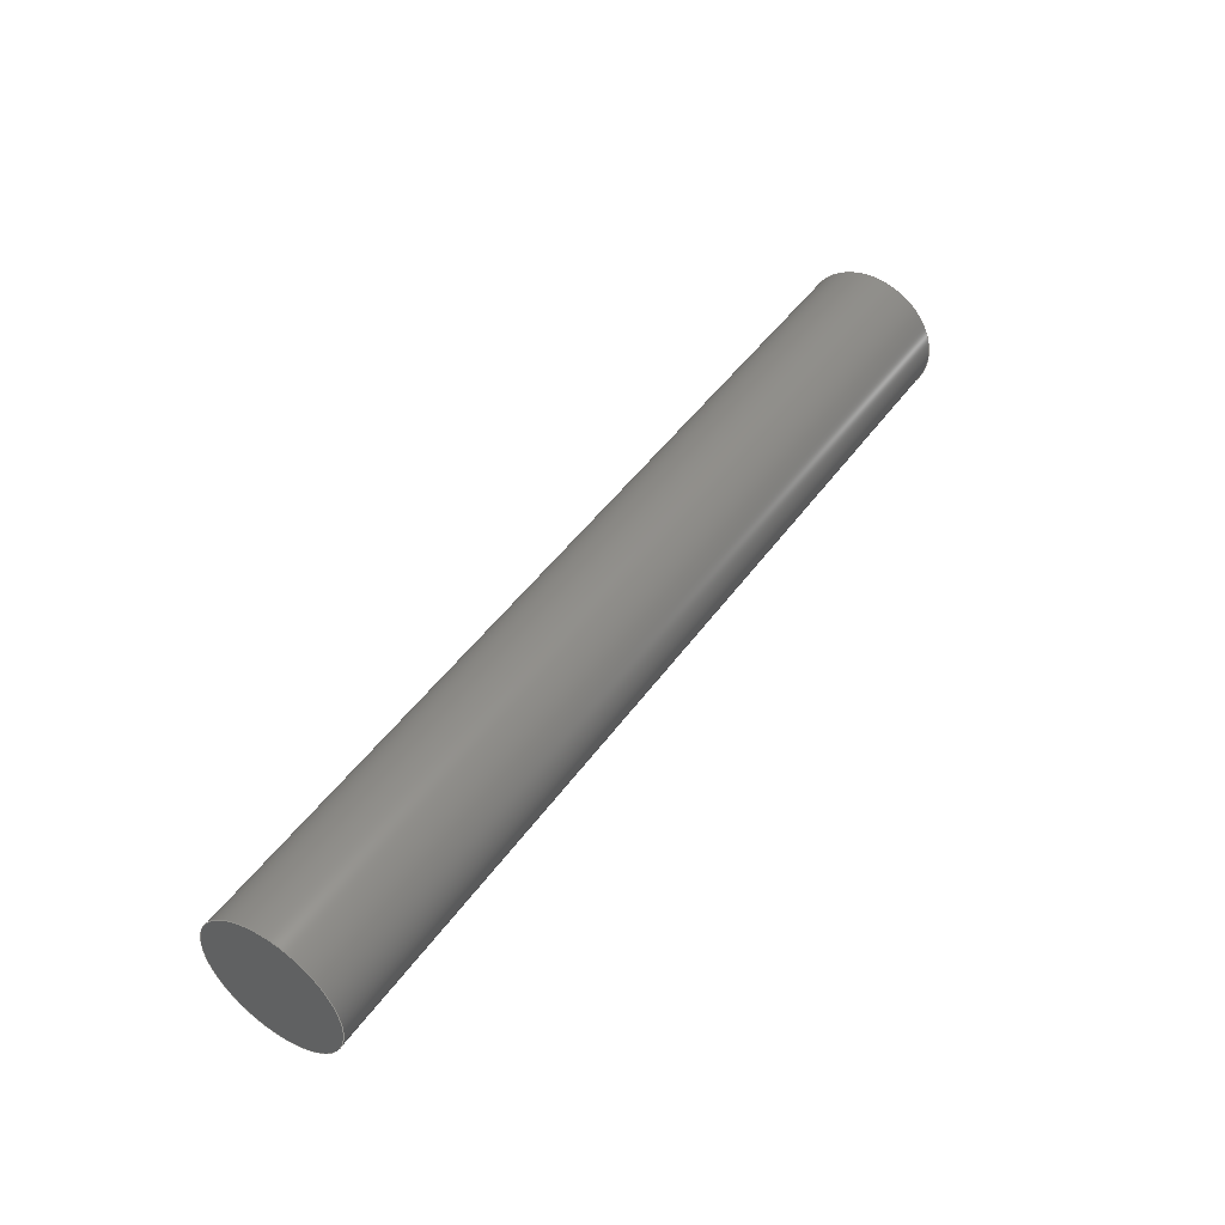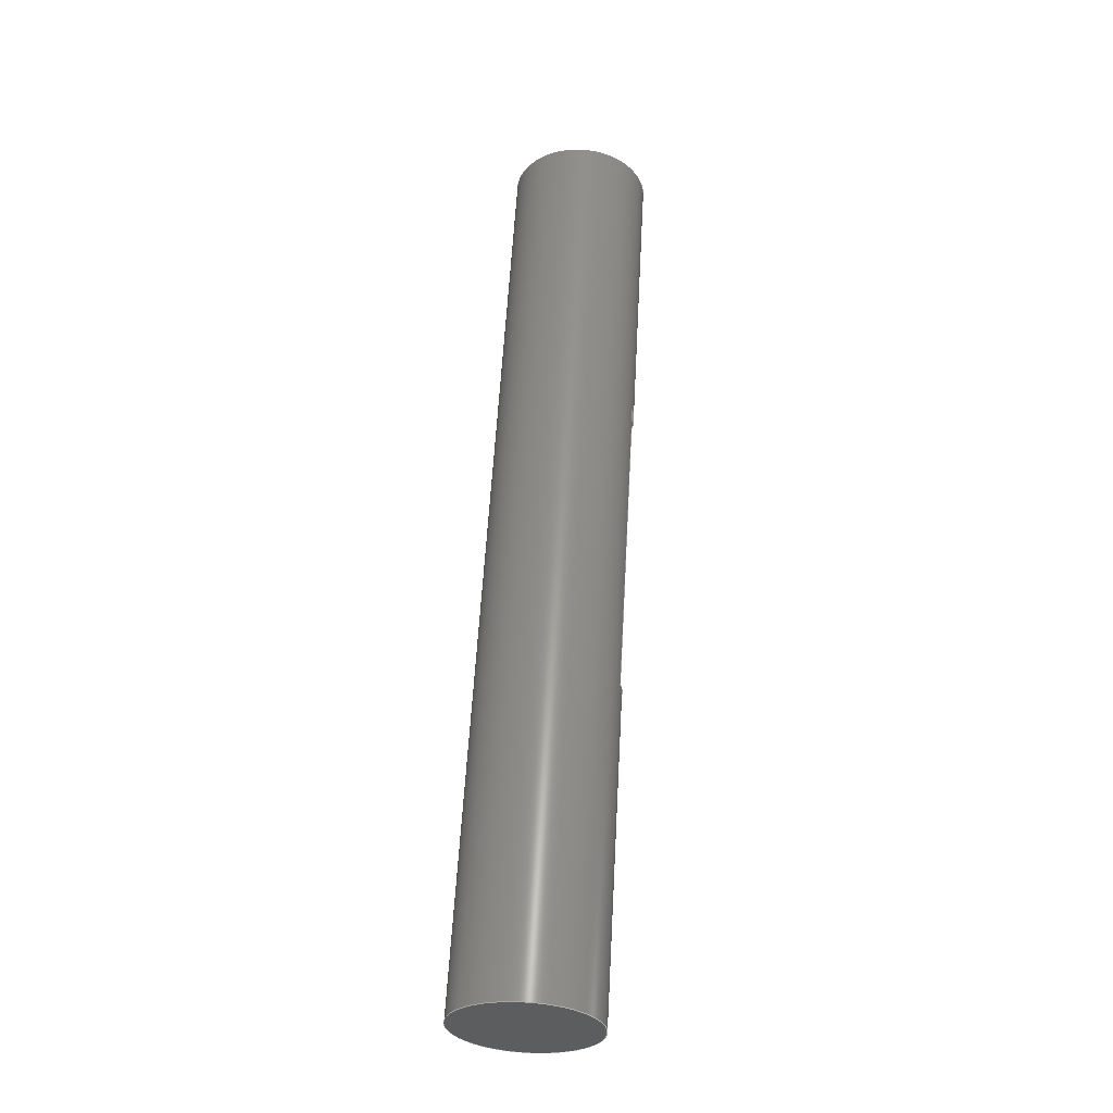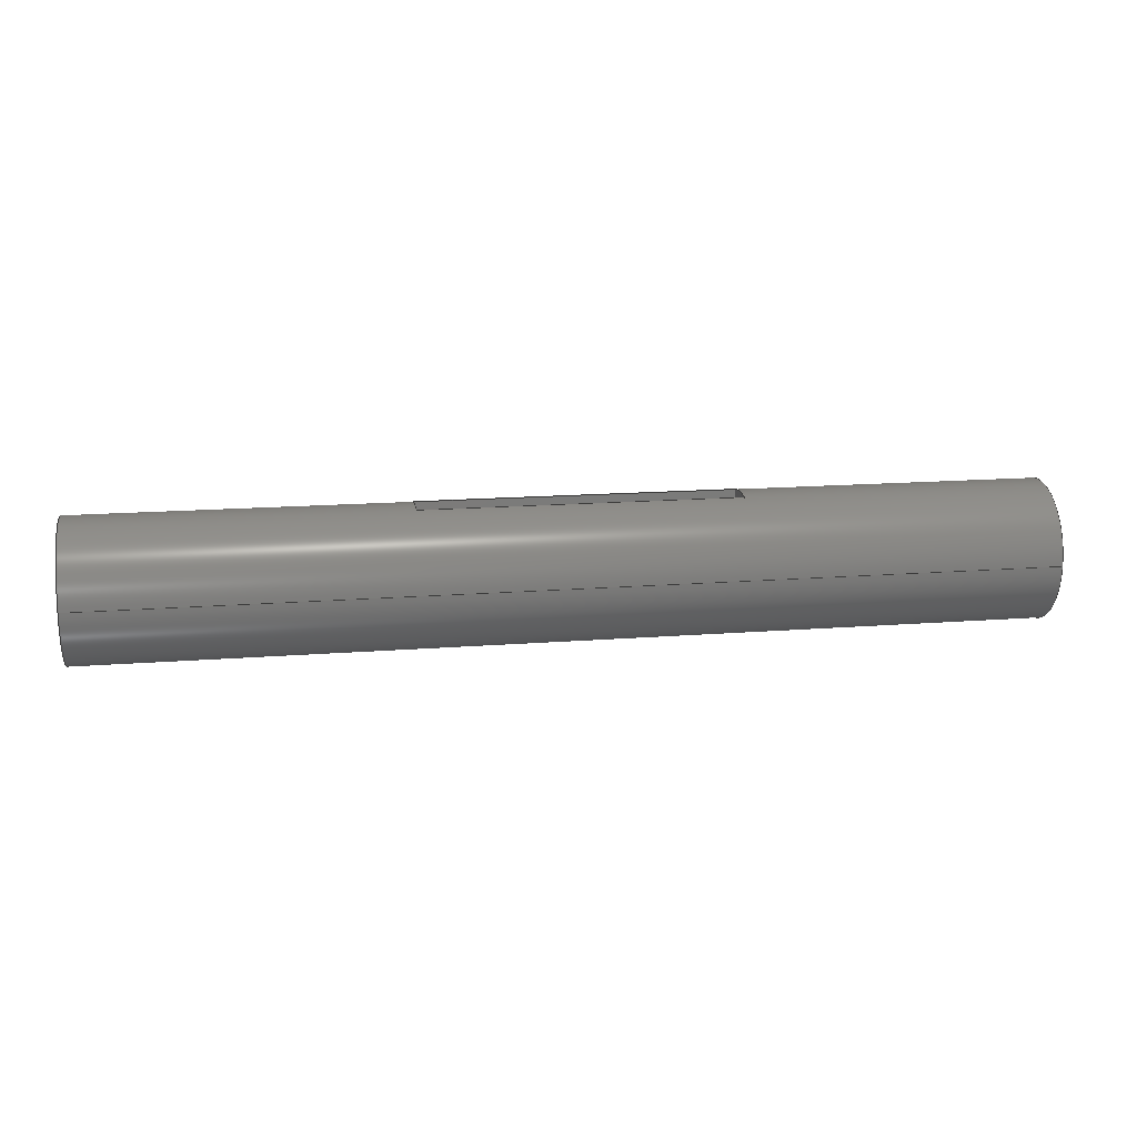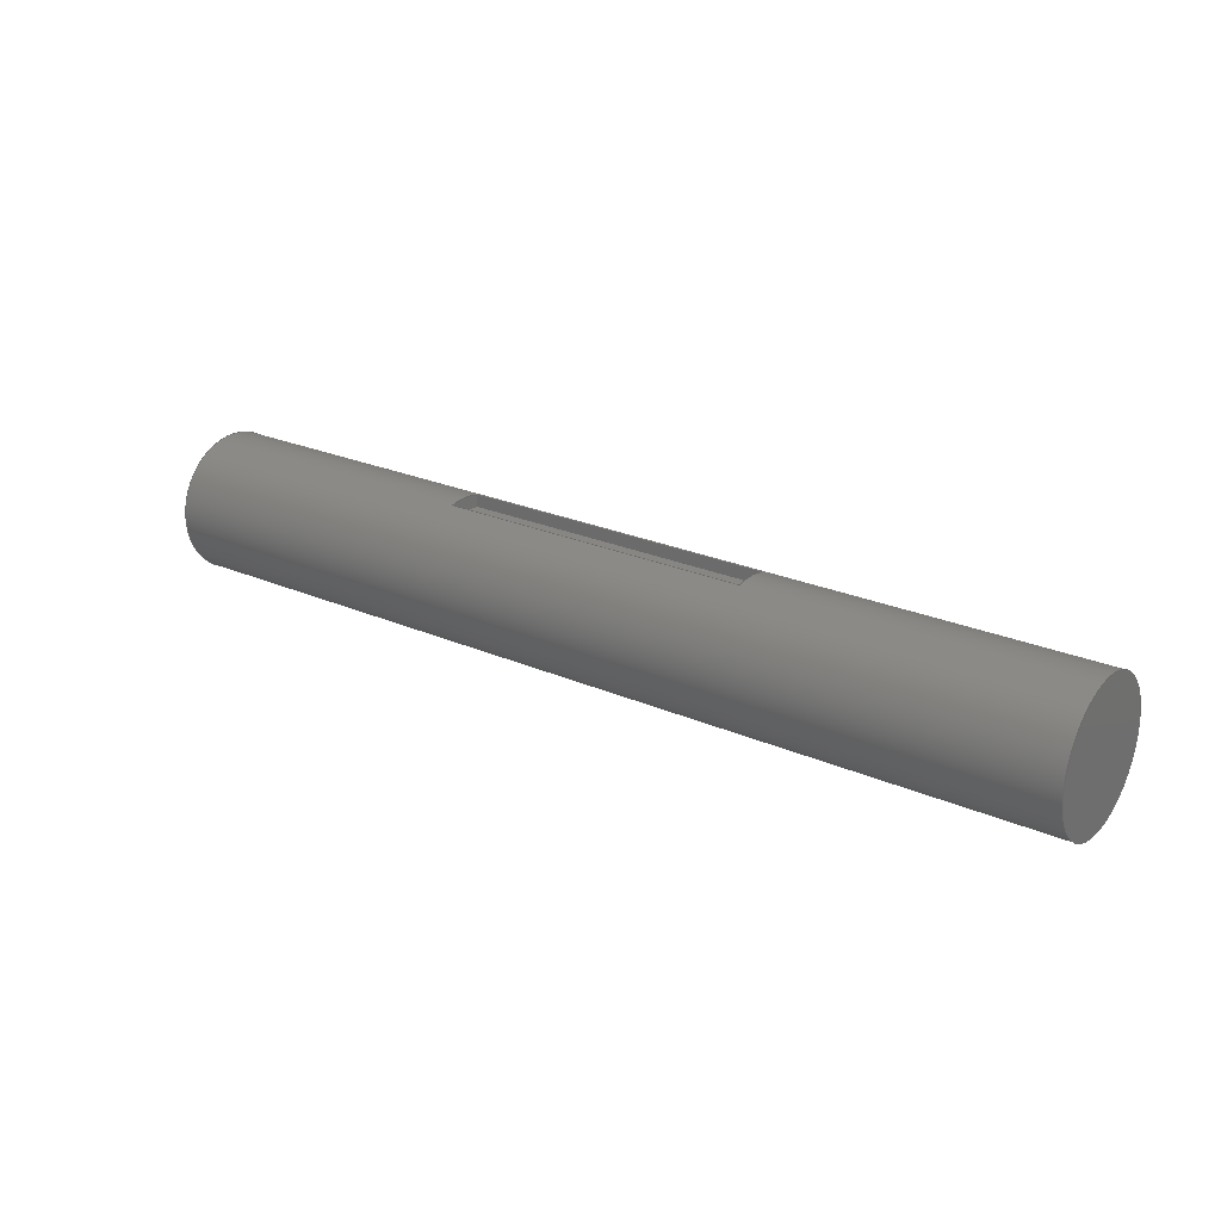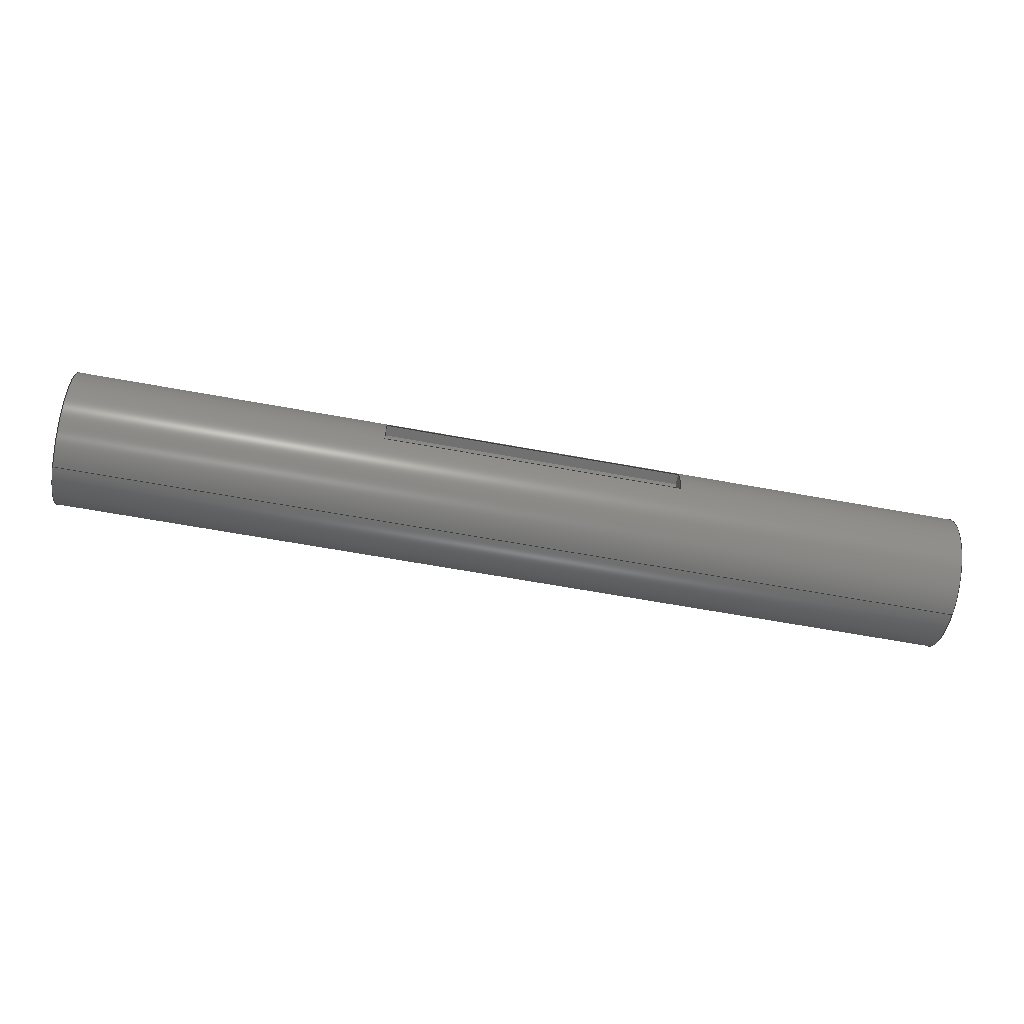
<metadata>
{"format":"step","ext":"step","renderer":"f3d","projection":"perspective","resolution":1024,"background":"white","views":[{"elev":46.7,"azim":-56.5,"up":"+Z"},{"elev":58.7,"azim":93.2,"up":"+Z"},{"elev":15.7,"azim":170.6,"up":"+Y"},{"elev":23.9,"azim":36.3,"up":"+Y"},{"elev":-63.5,"azim":169.5,"up":"+Z"}]}
</metadata>
<code>
ISO-10303-21;
DATA;
#1=MECHANICAL_DESIGN_GEOMETRIC_PRESENTATION_REPRESENTATION('',(#4),#221);
#2=SHAPE_REPRESENTATION_RELATIONSHIP('SRR','None',#228,#3);
#3=ADVANCED_BREP_SHAPE_REPRESENTATION('',(#5),#220);
#4=STYLED_ITEM('',(#237),#5);
#5=MANIFOLD_SOLID_BREP('Body2',#121);
#6=PLANE('',#140);
#7=PLANE('',#141);
#8=PLANE('',#142);
#9=PLANE('',#143);
#10=PLANE('',#144);
#11=PLANE('',#145);
#12=PLANE('',#146);
#13=FACE_BOUND('',#23,.T.);
#14=FACE_OUTER_BOUND('',#22,.T.);
#15=FACE_OUTER_BOUND('',#24,.T.);
#16=FACE_OUTER_BOUND('',#25,.T.);
#17=FACE_OUTER_BOUND('',#26,.T.);
#18=FACE_OUTER_BOUND('',#27,.T.);
#19=FACE_OUTER_BOUND('',#28,.T.);
#20=FACE_OUTER_BOUND('',#29,.T.);
#21=FACE_OUTER_BOUND('',#30,.T.);
#22=EDGE_LOOP('',(#82,#83,#84,#85));
#23=EDGE_LOOP('',(#86,#87,#88,#89));
#24=EDGE_LOOP('',(#90,#91,#92,#93));
#25=EDGE_LOOP('',(#94,#95,#96,#97));
#26=EDGE_LOOP('',(#98,#99,#100,#101));
#27=EDGE_LOOP('',(#102,#103,#104,#105));
#28=EDGE_LOOP('',(#106,#107,#108,#109));
#29=EDGE_LOOP('',(#110));
#30=EDGE_LOOP('',(#111));
#31=LINE('',#189,#42);
#32=LINE('',#195,#43);
#33=LINE('',#198,#44);
#34=LINE('',#201,#45);
#35=LINE('',#203,#46);
#36=LINE('',#204,#47);
#37=LINE('',#207,#48);
#38=LINE('',#208,#49);
#39=LINE('',#211,#50);
#40=LINE('',#212,#51);
#41=LINE('',#214,#52);
#42=VECTOR('',#153,10);
#43=VECTOR('',#158,1);
#44=VECTOR('',#161,1);
#45=VECTOR('',#164,1);
#46=VECTOR('',#165,1);
#47=VECTOR('',#166,1);
#48=VECTOR('',#169,1);
#49=VECTOR('',#170,1);
#50=VECTOR('',#173,1);
#51=VECTOR('',#174,1);
#52=VECTOR('',#177,1);
#53=CIRCLE('',#136,10);
#54=CIRCLE('',#137,10);
#55=CIRCLE('',#138,10);
#56=CIRCLE('',#139,10);
#57=VERTEX_POINT('',#186);
#58=VERTEX_POINT('',#188);
#59=VERTEX_POINT('',#191);
#60=VERTEX_POINT('',#192);
#61=VERTEX_POINT('',#194);
#62=VERTEX_POINT('',#196);
#63=VERTEX_POINT('',#200);
#64=VERTEX_POINT('',#202);
#65=VERTEX_POINT('',#206);
#66=VERTEX_POINT('',#210);
#67=EDGE_CURVE('',#57,#57,#53,.T.);
#68=EDGE_CURVE('',#57,#58,#31,.T.);
#69=EDGE_CURVE('',#58,#58,#54,.T.);
#70=EDGE_CURVE('',#59,#60,#55,.T.);
#71=EDGE_CURVE('',#61,#59,#32,.T.);
#72=EDGE_CURVE('',#62,#61,#56,.T.);
#73=EDGE_CURVE('',#60,#62,#33,.T.);
#74=EDGE_CURVE('',#62,#63,#34,.T.);
#75=EDGE_CURVE('',#63,#64,#35,.T.);
#76=EDGE_CURVE('',#60,#64,#36,.T.);
#77=EDGE_CURVE('',#61,#65,#37,.T.);
#78=EDGE_CURVE('',#65,#63,#38,.T.);
#79=EDGE_CURVE('',#59,#66,#39,.T.);
#80=EDGE_CURVE('',#66,#65,#40,.T.);
#81=EDGE_CURVE('',#64,#66,#41,.T.);
#82=ORIENTED_EDGE('',*,*,#67,.F.);
#83=ORIENTED_EDGE('',*,*,#68,.T.);
#84=ORIENTED_EDGE('',*,*,#69,.F.);
#85=ORIENTED_EDGE('',*,*,#68,.F.);
#86=ORIENTED_EDGE('',*,*,#70,.F.);
#87=ORIENTED_EDGE('',*,*,#71,.F.);
#88=ORIENTED_EDGE('',*,*,#72,.F.);
#89=ORIENTED_EDGE('',*,*,#73,.F.);
#90=ORIENTED_EDGE('',*,*,#73,.T.);
#91=ORIENTED_EDGE('',*,*,#74,.T.);
#92=ORIENTED_EDGE('',*,*,#75,.T.);
#93=ORIENTED_EDGE('',*,*,#76,.F.);
#94=ORIENTED_EDGE('',*,*,#72,.T.);
#95=ORIENTED_EDGE('',*,*,#77,.T.);
#96=ORIENTED_EDGE('',*,*,#78,.T.);
#97=ORIENTED_EDGE('',*,*,#74,.F.);
#98=ORIENTED_EDGE('',*,*,#71,.T.);
#99=ORIENTED_EDGE('',*,*,#79,.T.);
#100=ORIENTED_EDGE('',*,*,#80,.T.);
#101=ORIENTED_EDGE('',*,*,#77,.F.);
#102=ORIENTED_EDGE('',*,*,#70,.T.);
#103=ORIENTED_EDGE('',*,*,#76,.T.);
#104=ORIENTED_EDGE('',*,*,#81,.T.);
#105=ORIENTED_EDGE('',*,*,#79,.F.);
#106=ORIENTED_EDGE('',*,*,#75,.F.);
#107=ORIENTED_EDGE('',*,*,#78,.F.);
#108=ORIENTED_EDGE('',*,*,#80,.F.);
#109=ORIENTED_EDGE('',*,*,#81,.F.);
#110=ORIENTED_EDGE('',*,*,#67,.T.);
#111=ORIENTED_EDGE('',*,*,#69,.T.);
#112=CYLINDRICAL_SURFACE('',#135,10);
#113=ADVANCED_FACE('',(#14,#13),#112,.T.);
#114=ADVANCED_FACE('',(#15),#6,.F.);
#115=ADVANCED_FACE('',(#16),#7,.F.);
#116=ADVANCED_FACE('',(#17),#8,.F.);
#117=ADVANCED_FACE('',(#18),#9,.F.);
#118=ADVANCED_FACE('',(#19),#10,.F.);
#119=ADVANCED_FACE('',(#20),#11,.T.);
#120=ADVANCED_FACE('',(#21),#12,.T.);
#121=CLOSED_SHELL('',(#113,#114,#115,#116,#117,#118,#119,#120));
#122=DERIVED_UNIT_ELEMENT(#124,1);
#123=DERIVED_UNIT_ELEMENT(#223,3);
#124=(
MASS_UNIT()
NAMED_UNIT(*)
SI_UNIT(.KILO.,.GRAM.)
);
#125=DERIVED_UNIT((#122,#123));
#126=MEASURE_REPRESENTATION_ITEM('density measure',
POSITIVE_RATIO_MEASURE(7850),#125);
#127=PROPERTY_DEFINITION_REPRESENTATION(#132,#129);
#128=PROPERTY_DEFINITION_REPRESENTATION(#133,#130);
#129=REPRESENTATION('material name',(#131),#220);
#130=REPRESENTATION('density',(#126),#220);
#131=DESCRIPTIVE_REPRESENTATION_ITEM('Steel','Steel');
#132=PROPERTY_DEFINITION('material property','material name',#230);
#133=PROPERTY_DEFINITION('material property','density of part',#230);
#134=AXIS2_PLACEMENT_3D('placement',#184,#147,#148);
#135=AXIS2_PLACEMENT_3D('',#185,#149,#150);
#136=AXIS2_PLACEMENT_3D('',#187,#151,#152);
#137=AXIS2_PLACEMENT_3D('',#190,#154,#155);
#138=AXIS2_PLACEMENT_3D('',#193,#156,#157);
#139=AXIS2_PLACEMENT_3D('',#197,#159,#160);
#140=AXIS2_PLACEMENT_3D('',#199,#162,#163);
#141=AXIS2_PLACEMENT_3D('',#205,#167,#168);
#142=AXIS2_PLACEMENT_3D('',#209,#171,#172);
#143=AXIS2_PLACEMENT_3D('',#213,#175,#176);
#144=AXIS2_PLACEMENT_3D('',#215,#178,#179);
#145=AXIS2_PLACEMENT_3D('',#216,#180,#181);
#146=AXIS2_PLACEMENT_3D('',#217,#182,#183);
#147=DIRECTION('axis',(0,0,1));
#148=DIRECTION('refdir',(1,0,0));
#149=DIRECTION('center_axis',(1,0,0));
#150=DIRECTION('ref_axis',(0,0,1));
#151=DIRECTION('center_axis',(-1,0,0));
#152=DIRECTION('ref_axis',(0,0,1));
#153=DIRECTION('',(1,0,0));
#154=DIRECTION('center_axis',(1,0,0));
#155=DIRECTION('ref_axis',(0,0,1));
#156=DIRECTION('center_axis',(1,0,0));
#157=DIRECTION('ref_axis',(0,0,1));
#158=DIRECTION('',(-1,0,0));
#159=DIRECTION('center_axis',(-1,0,0));
#160=DIRECTION('ref_axis',(0,0,1));
#161=DIRECTION('',(1,0,0));
#162=DIRECTION('center_axis',(0,0,1));
#163=DIRECTION('ref_axis',(-1,0,0));
#164=DIRECTION('',(0,-1,0));
#165=DIRECTION('',(-1,0,0));
#166=DIRECTION('',(0,-1,0));
#167=DIRECTION('center_axis',(1,0,0));
#168=DIRECTION('ref_axis',(0,0,1));
#169=DIRECTION('',(0,-1,0));
#170=DIRECTION('',(0,0,1));
#171=DIRECTION('center_axis',(0,0,-1));
#172=DIRECTION('ref_axis',(1,0,0));
#173=DIRECTION('',(0,-1,0));
#174=DIRECTION('',(1,0,0));
#175=DIRECTION('center_axis',(-1,0,0));
#176=DIRECTION('ref_axis',(0,0,-1));
#177=DIRECTION('',(0,0,-1));
#178=DIRECTION('center_axis',(0,-1,0));
#179=DIRECTION('ref_axis',(0,0,-1));
#180=DIRECTION('center_axis',(-1,0,0));
#181=DIRECTION('ref_axis',(0,0,1));
#182=DIRECTION('center_axis',(1,0,0));
#183=DIRECTION('ref_axis',(0,0,-1));
#184=CARTESIAN_POINT('',(0,0,0));
#185=CARTESIAN_POINT('Origin',(0,10,0));
#186=CARTESIAN_POINT('',(0,10,-10));
#187=CARTESIAN_POINT('Origin',(0,10,0));
#188=CARTESIAN_POINT('',(135,10,-10));
#189=CARTESIAN_POINT('',(0,10,-10));
#190=CARTESIAN_POINT('Origin',(135,10,0));
#191=CARTESIAN_POINT('',(43.5,19.68,-2.5));
#192=CARTESIAN_POINT('',(43.5,19.68,2.5));
#193=CARTESIAN_POINT('Origin',(43.5,10,0));
#194=CARTESIAN_POINT('',(88.5,19.68,-2.5));
#195=CARTESIAN_POINT('',(0,19.68,-2.5));
#196=CARTESIAN_POINT('',(88.5,19.68,2.5));
#197=CARTESIAN_POINT('Origin',(88.5,10,0));
#198=CARTESIAN_POINT('',(0,19.68,2.5));
#199=CARTESIAN_POINT('Origin',(88.5,20,2.5));
#200=CARTESIAN_POINT('',(88.5,18,2.5));
#201=CARTESIAN_POINT('',(88.5,20,2.5));
#202=CARTESIAN_POINT('',(43.5,18,2.5));
#203=CARTESIAN_POINT('',(88.5,18,2.5));
#204=CARTESIAN_POINT('',(43.5,20,2.5));
#205=CARTESIAN_POINT('Origin',(88.5,20,-2.5));
#206=CARTESIAN_POINT('',(88.5,18,-2.5));
#207=CARTESIAN_POINT('',(88.5,20,-2.5));
#208=CARTESIAN_POINT('',(88.5,18,-2.5));
#209=CARTESIAN_POINT('Origin',(43.5,20,-2.5));
#210=CARTESIAN_POINT('',(43.5,18,-2.5));
#211=CARTESIAN_POINT('',(43.5,20,-2.5));
#212=CARTESIAN_POINT('',(43.5,18,-2.5));
#213=CARTESIAN_POINT('Origin',(43.5,20,2.5));
#214=CARTESIAN_POINT('',(43.5,18,2.5));
#215=CARTESIAN_POINT('Origin',(66,18,1.776e-15));
#216=CARTESIAN_POINT('Origin',(0,0,-10));
#217=CARTESIAN_POINT('Origin',(135,0,10));
#218=UNCERTAINTY_MEASURE_WITH_UNIT(LENGTH_MEASURE(0.001),#222,
'DISTANCE_ACCURACY_VALUE',
'Maximum model space distance between geometric entities at asserted c
onnectivities');
#219=UNCERTAINTY_MEASURE_WITH_UNIT(LENGTH_MEASURE(0.001),#222,
'DISTANCE_ACCURACY_VALUE',
'Maximum model space distance between geometric entities at asserted c
onnectivities');
#220=(
GEOMETRIC_REPRESENTATION_CONTEXT(3)
GLOBAL_UNCERTAINTY_ASSIGNED_CONTEXT((#218))
GLOBAL_UNIT_ASSIGNED_CONTEXT((#222,#224,#225))
REPRESENTATION_CONTEXT('','3D')
);
#221=(
GEOMETRIC_REPRESENTATION_CONTEXT(3)
GLOBAL_UNCERTAINTY_ASSIGNED_CONTEXT((#219))
GLOBAL_UNIT_ASSIGNED_CONTEXT((#222,#224,#225))
REPRESENTATION_CONTEXT('','3D')
);
#222=(
LENGTH_UNIT()
NAMED_UNIT(*)
SI_UNIT(.CENTI.,.METRE.)
);
#223=(
LENGTH_UNIT()
NAMED_UNIT(*)
SI_UNIT($,.METRE.)
);
#224=(
NAMED_UNIT(*)
PLANE_ANGLE_UNIT()
SI_UNIT($,.RADIAN.)
);
#225=(
NAMED_UNIT(*)
SI_UNIT($,.STERADIAN.)
SOLID_ANGLE_UNIT()
);
#226=SHAPE_DEFINITION_REPRESENTATION(#227,#228);
#227=PRODUCT_DEFINITION_SHAPE('',$,#230);
#228=SHAPE_REPRESENTATION('',(#134),#220);
#229=PRODUCT_DEFINITION_CONTEXT('part definition',#234,'design');
#230=PRODUCT_DEFINITION('Part 6 Gear and Shaft',
'Part 6 Gear and Shaft v4',#231,#229);
#231=PRODUCT_DEFINITION_FORMATION('',$,#236);
#232=PRODUCT_RELATED_PRODUCT_CATEGORY('Part 6 Gear and Shaft v4',
'Part 6 Gear and Shaft v4',(#236));
#233=APPLICATION_PROTOCOL_DEFINITION('international standard',
'automotive_design',2009,#234);
#234=APPLICATION_CONTEXT(
'Core Data for Automotive Mechanical Design Process');
#235=PRODUCT_CONTEXT('part definition',#234,'mechanical');
#236=PRODUCT('Part 6 Gear and Shaft','Part 6 Gear and Shaft v4',$,(#235));
#237=PRESENTATION_STYLE_ASSIGNMENT((#238));
#238=SURFACE_STYLE_USAGE(.BOTH.,#239);
#239=SURFACE_SIDE_STYLE('',(#240));
#240=SURFACE_STYLE_FILL_AREA(#241);
#241=FILL_AREA_STYLE('Steel - Satin',(#242));
#242=FILL_AREA_STYLE_COLOUR('Steel - Satin',#243);
#243=COLOUR_RGB('Steel - Satin',0.6275,0.6275,0.6275);
ENDSEC;
END-ISO-10303-21;

</code>
